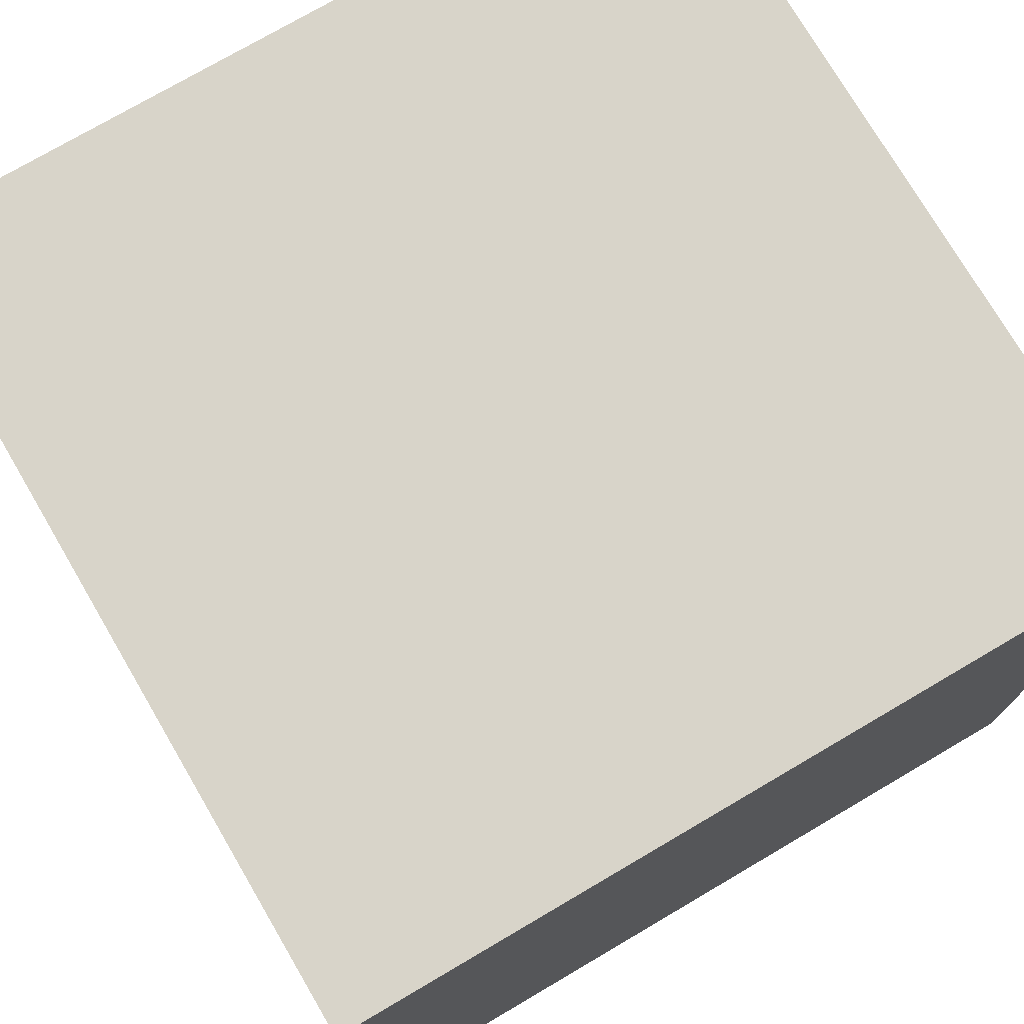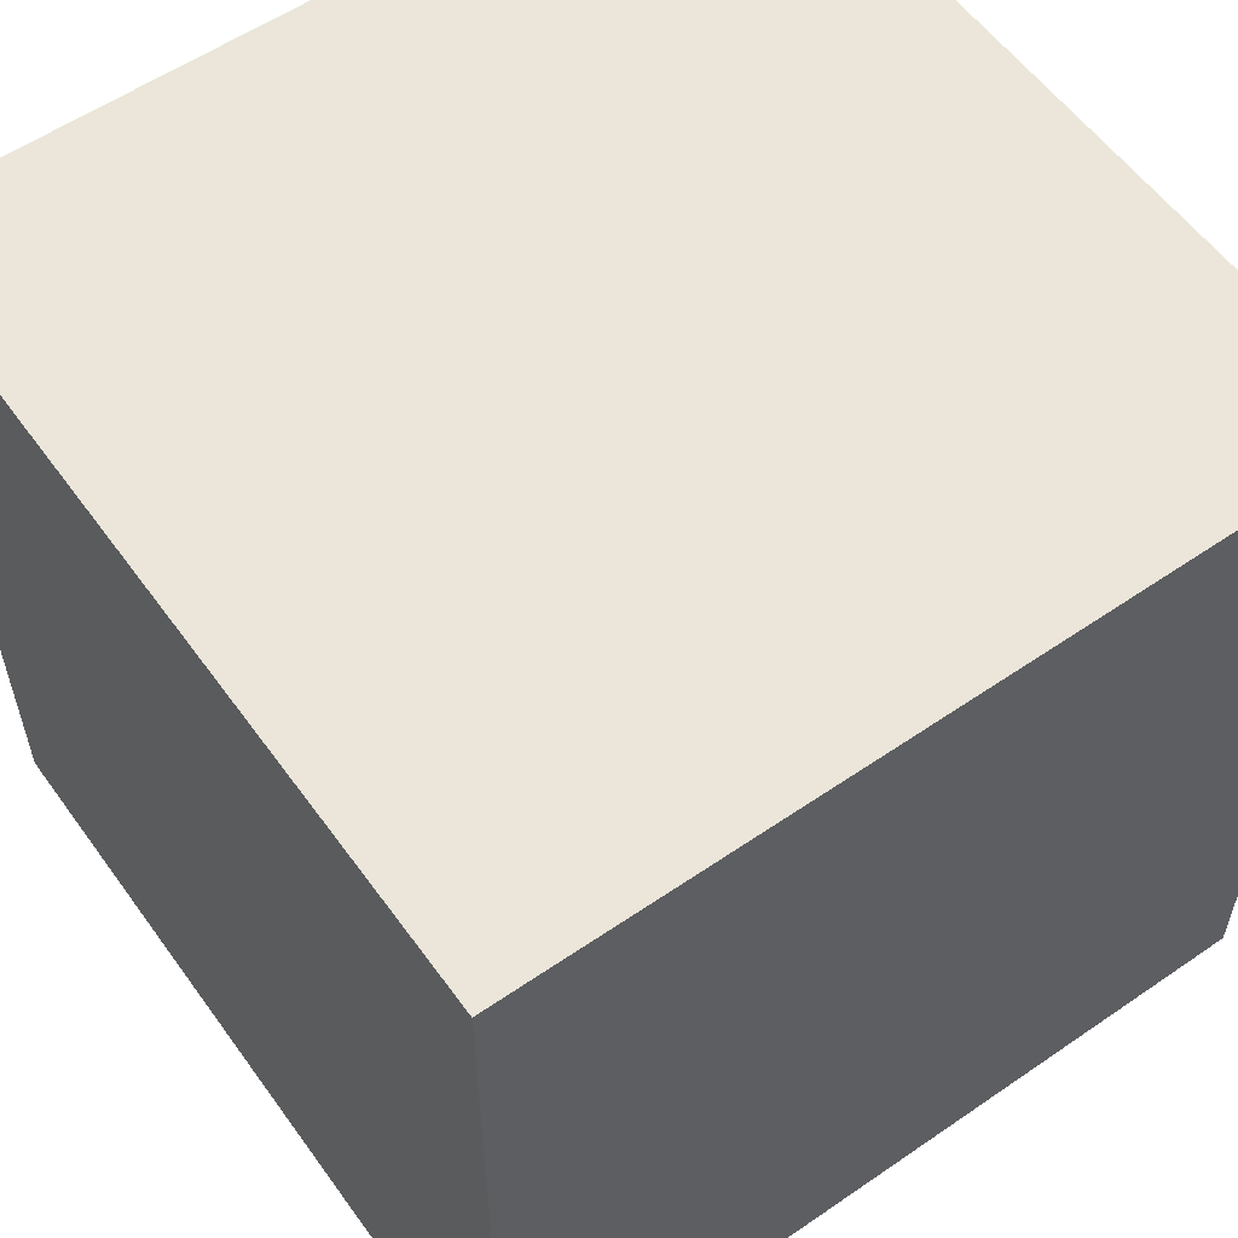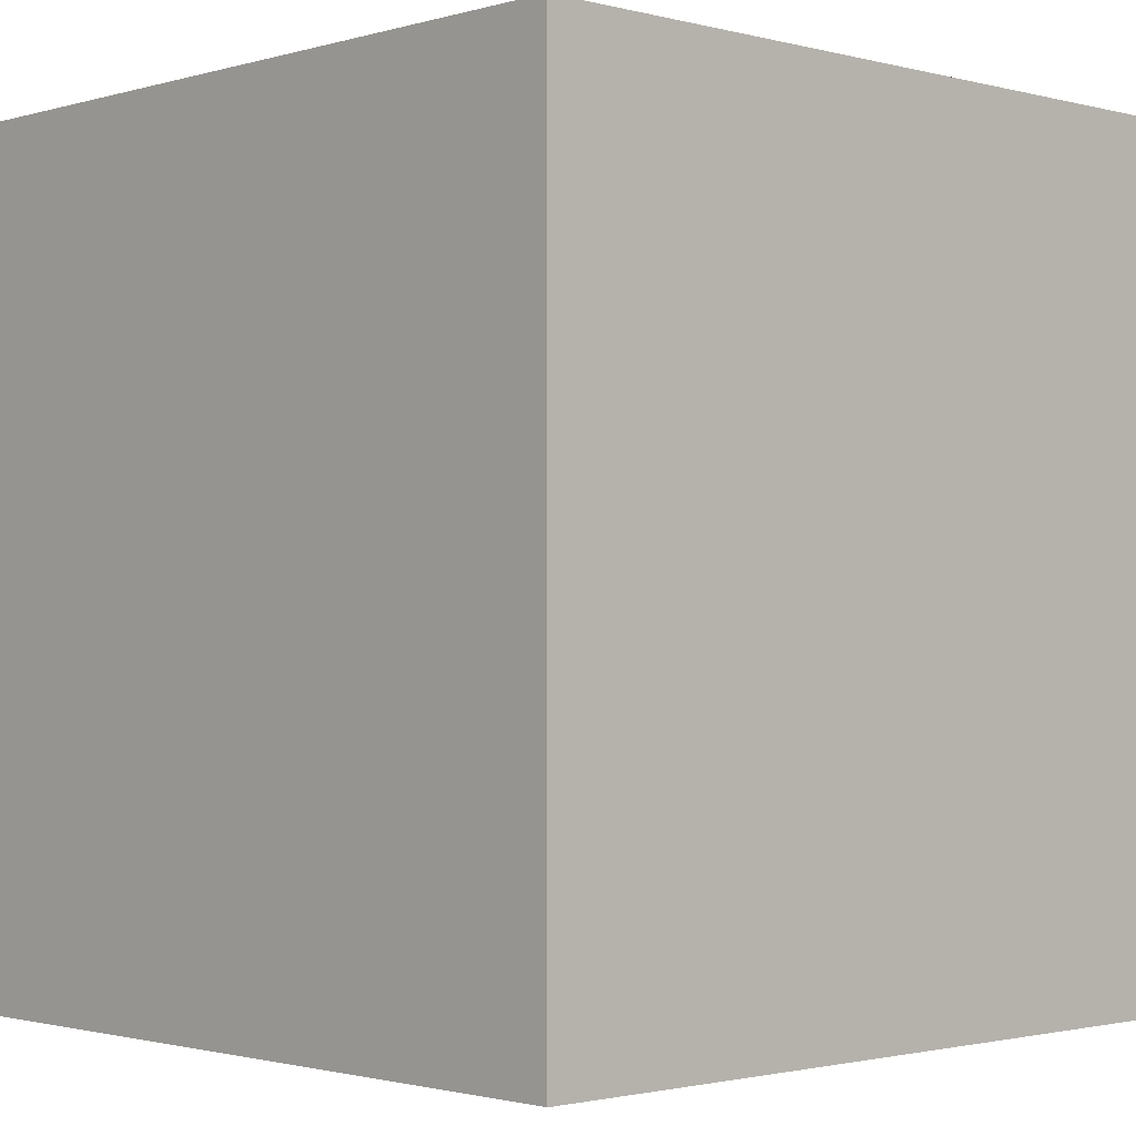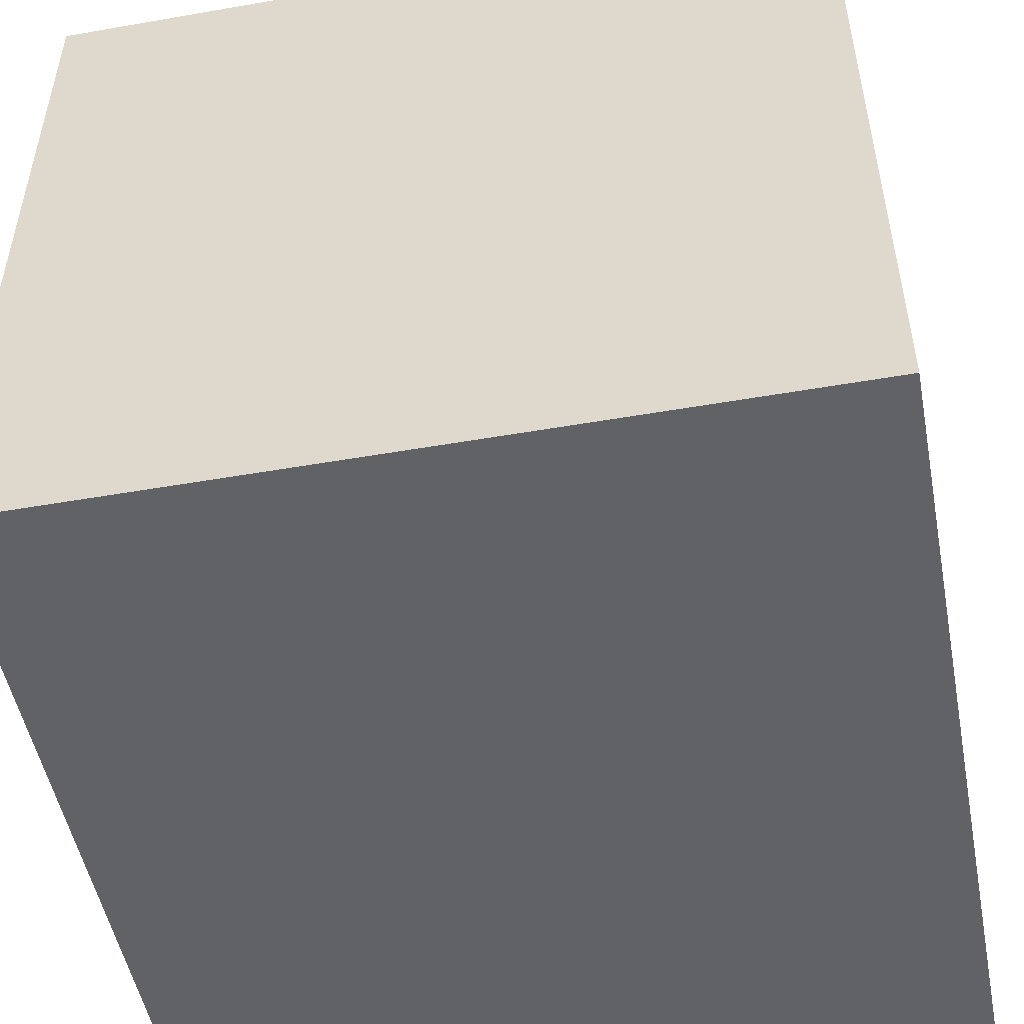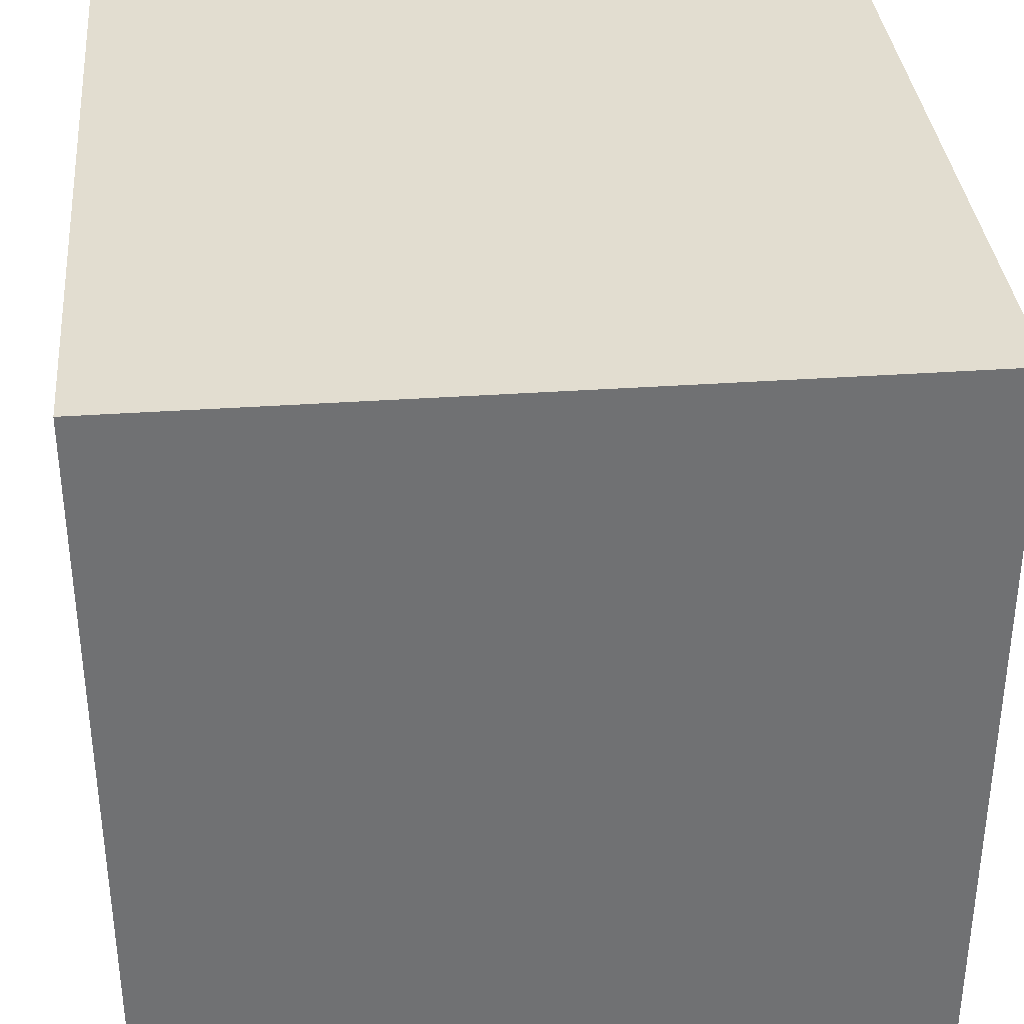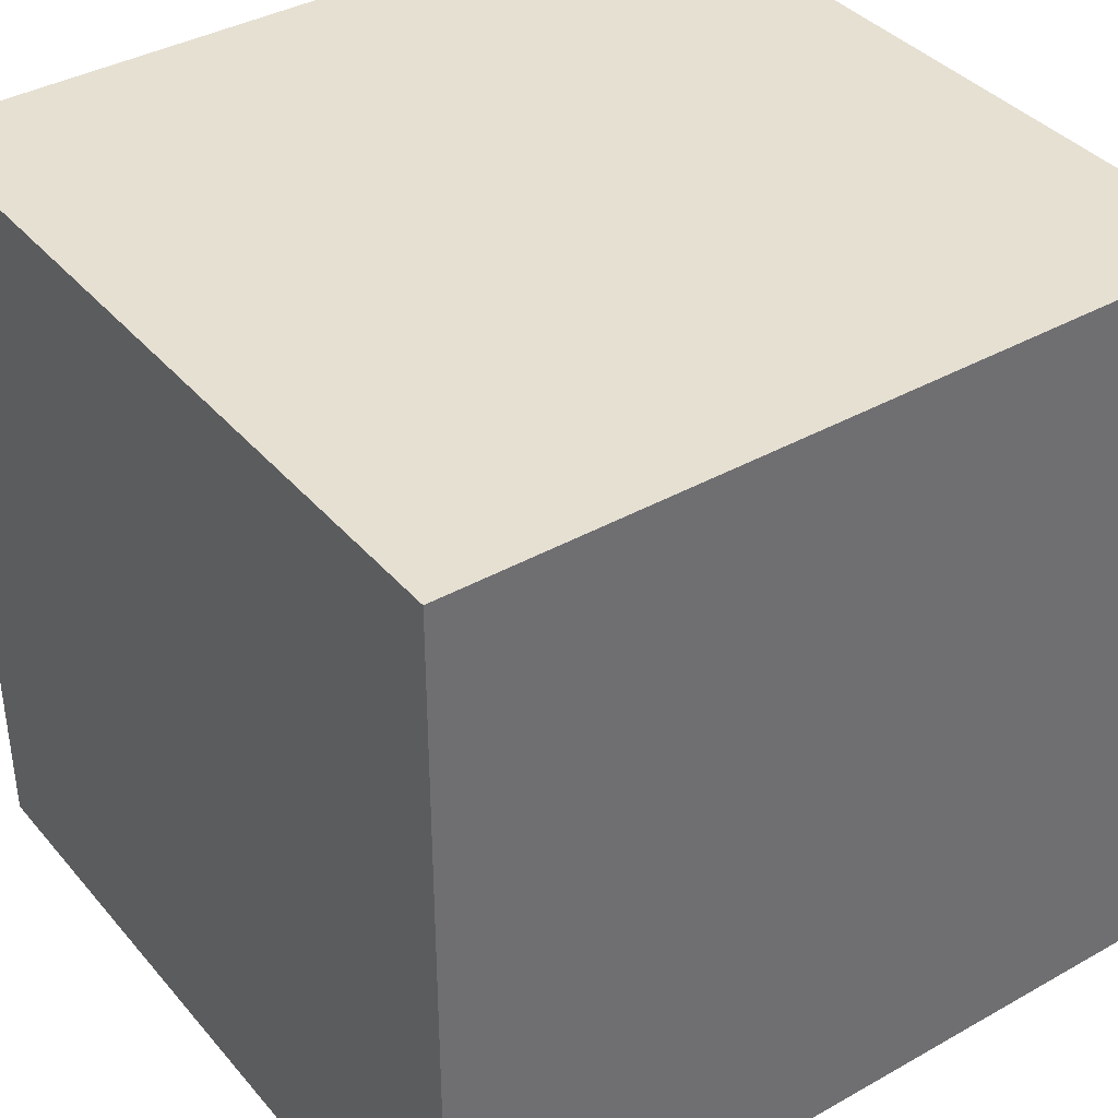
<metadata>
{"format":"obj","ext":"obj","renderer":"f3d","projection":"perspective","resolution":1024,"background":"white","views":[{"elev":75.1,"azim":149.6,"up":"+Z"},{"elev":57.3,"azim":144.5,"up":"+Y"},{"elev":-1.5,"azim":-43.5,"up":"+Y"},{"elev":-50.7,"azim":-169.2,"up":"+Y"},{"elev":35.3,"azim":84.7,"up":"+Z"},{"elev":38.3,"azim":-35.5,"up":"+Z"}]}
</metadata>
<code>
o Cube
v -1 -1 -1
v -1 -1 1
v -1 1 1
v -1 1 -1
v 1 -1 -1
v 1 -1 1
v 1 1 1
v 1 1 -1
f 1 2 3 4
f 5 8 7 6
f 1 5 6 2
f 2 6 7 3
f 3 7 8 4
f 5 1 4 8

</code>
